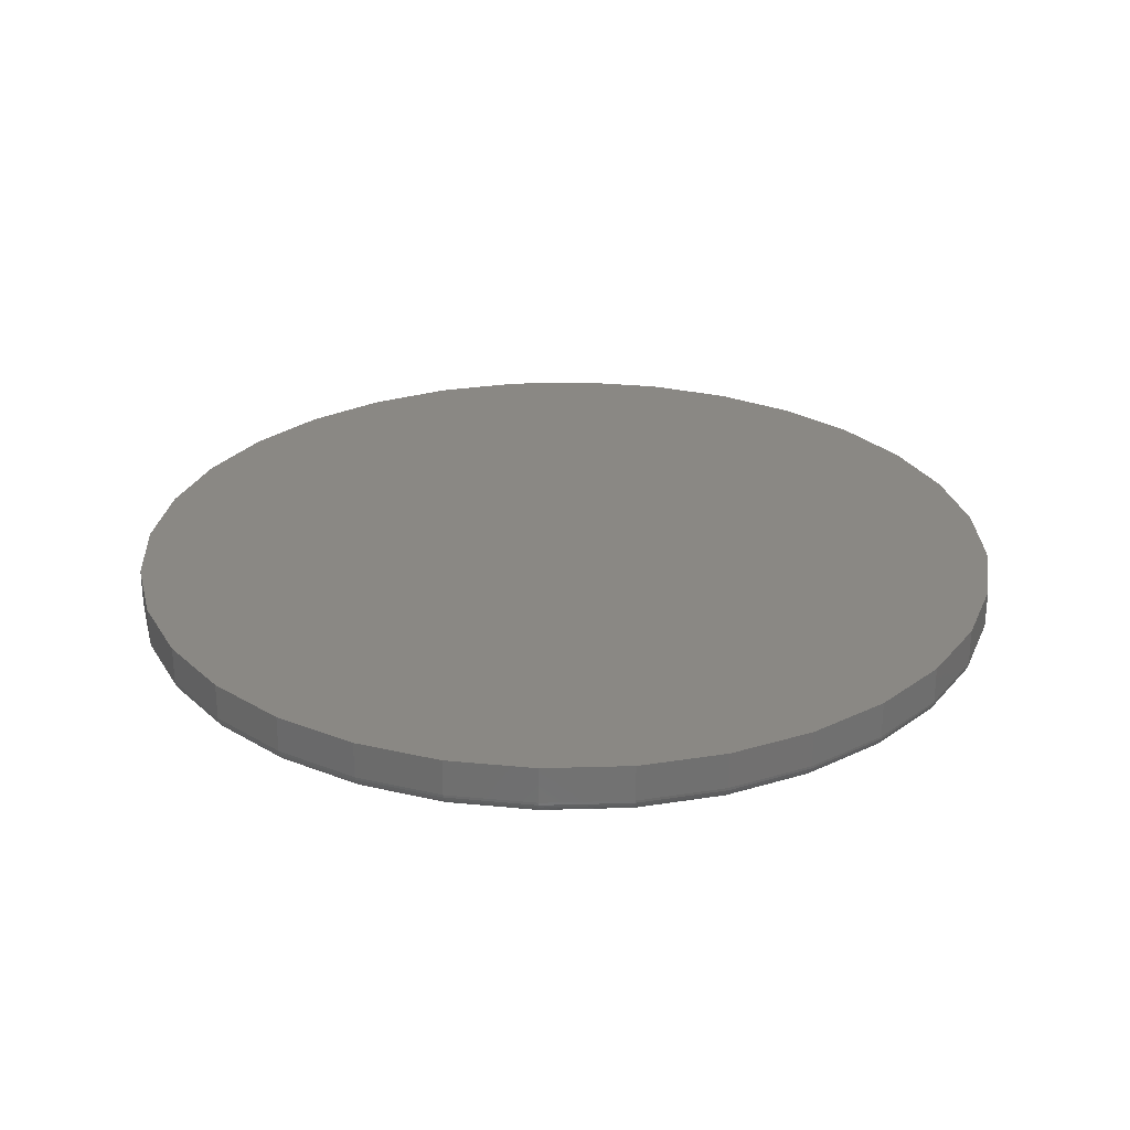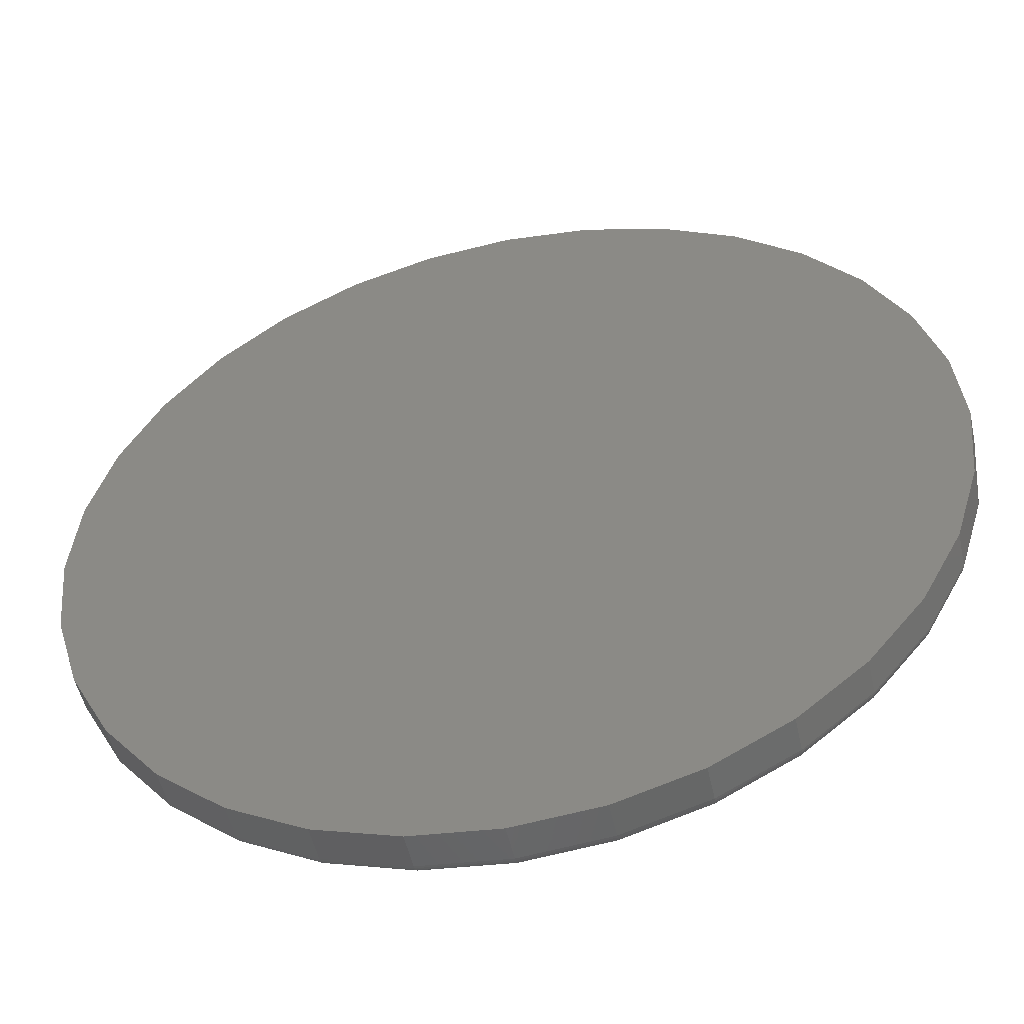
<metadata>
{"format":"stl","ext":"stl","renderer":"f3d","projection":"perspective","resolution":1024,"background":"white","views":[{"elev":27.2,"azim":59.3,"up":"+Y"},{"elev":-51.1,"azim":-167.7,"up":"+Z"}]}
</metadata>
<code>
# stl→obj: 320 verts, 636 faces
v -0.1354 -0.08594 0.7203
v 0.1512 -0.08594 0.7203
v 0.007895 -0.08594 0.7345
v 0.289 -0.08594 0.6785
v -0.2732 -0.08594 0.6785
v 0.4159 -0.08594 0.6107
v -0.4001 -0.08594 0.6107
v 0.5272 -0.08594 0.5193
v -0.5114 -0.08594 0.5193
v 0.6186 -0.08594 0.408
v -0.6028 -0.08594 0.408
v 0.6864 -0.08594 0.2811
v -0.6707 -0.08594 0.2811
v 0.7282 -0.08594 0.1433
v -0.7125 -0.08594 0.1433
v 0.7424 -0.08594 -9.376e-16
v -0.7266 -0.08594 -2.517e-16
v 0.7282 -0.08594 -0.1433
v -0.7125 -0.08594 -0.1433
v 0.6864 -0.08594 -0.2811
v -0.6707 -0.08594 -0.2811
v 0.6186 -0.08594 -0.408
v -0.6028 -0.08594 -0.408
v 0.5272 -0.08594 -0.5193
v -0.5114 -0.08594 -0.5193
v 0.4159 -0.08594 -0.6107
v -0.4001 -0.08594 -0.6107
v 0.289 -0.08594 -0.6785
v -0.2732 -0.08594 -0.6785
v 0.1512 -0.08594 -0.7203
v -0.1354 -0.08594 -0.7203
v 0.007895 -0.08594 -0.7345
v 0.7658 1.674e-16 -9.282e-17
v 0.7658 -0.0625 -9.516e-16
v 0.7512 1.658e-16 -0.1479
v 0.7512 -0.0625 -0.1479
v 0.7081 1.61e-16 -0.29
v 0.7081 -0.0625 -0.29
v 0.6381 1.532e-16 -0.4211
v 0.6381 -0.0625 -0.4211
v 0.5438 1.428e-16 -0.5359
v 0.5438 -0.0625 -0.5359
v 0.429 1.3e-16 -0.6302
v 0.429 -0.0625 -0.6302
v 0.2979 1.155e-16 -0.7002
v 0.2979 -0.0625 -0.7002
v 0.1558 9.968e-17 -0.7433
v 0.1558 -0.0625 -0.7433
v 0.007895 8.327e-17 -0.7579
v 0.007895 -0.0625 -0.7579
v -0.14 6.685e-17 -0.7433
v -0.14 -0.0625 -0.7433
v -0.2821 5.107e-17 -0.7002
v -0.2821 -0.0625 -0.7002
v -0.4132 3.652e-17 -0.6302
v -0.4132 -0.0625 -0.6302
v -0.528 2.377e-17 -0.5359
v -0.528 -0.0625 -0.5359
v -0.6223 1.33e-17 -0.4211
v -0.6223 -0.0625 -0.4211
v -0.6923 5.529e-18 -0.29
v -0.6923 -0.0625 -0.29
v -0.7354 7.403e-19 -0.1479
v -0.7354 -0.0625 -0.1479
v -0.75 -8.765e-19 9.281e-17
v -0.75 -0.0625 9.281e-17
v -0.7354 7.403e-19 0.1479
v -0.7354 -0.0625 0.1479
v -0.6923 5.529e-18 0.29
v -0.6923 -0.0625 0.29
v -0.6223 1.33e-17 0.4211
v -0.6223 -0.0625 0.4211
v -0.528 2.377e-17 0.5359
v -0.528 -0.0625 0.5359
v -0.4132 3.652e-17 0.6302
v -0.4132 -0.0625 0.6302
v -0.2821 5.107e-17 0.7002
v -0.2821 -0.0625 0.7002
v -0.14 6.685e-17 0.7433
v -0.14 -0.0625 0.7433
v 0.007895 8.327e-17 0.7579
v 0.007895 -0.0625 0.7579
v 0.1558 9.968e-17 0.7433
v 0.1558 -0.0625 0.7433
v 0.2979 1.155e-16 0.7002
v 0.2979 -0.0625 0.7002
v 0.429 1.3e-16 0.6302
v 0.429 -0.0625 0.6302
v 0.5438 1.428e-16 0.5359
v 0.5438 -0.0625 0.5359
v 0.6381 1.532e-16 0.4211
v 0.6381 -0.0625 0.4211
v 0.7081 1.61e-16 0.29
v 0.7081 -0.0625 0.29
v 0.7512 1.658e-16 0.1479
v 0.7512 -0.0625 0.1479
v -0.7311 -0.08549 5.551e-17
v -0.7169 -0.08549 0.1442
v -0.7355 -0.08415 5.551e-17
v -0.7212 -0.08415 0.145
v -0.7396 -0.08199 -7.206e-34
v -0.7252 -0.08199 0.1458
v -0.7431 -0.07907 5.551e-17
v -0.7287 -0.07907 0.1465
v -0.7461 -0.07552 5.551e-17
v -0.7316 -0.07552 0.1471
v -0.7482 -0.07147 -3.317e-34
v -0.7337 -0.07147 0.1475
v -0.7495 -0.06707 5.551e-17
v -0.735 -0.06707 0.1478
v 0.7327 -0.08549 0.1442
v 0.7469 -0.08549 -1.554e-15
v 0.737 -0.08415 0.145
v 0.7513 -0.08415 -1.665e-15
v 0.741 -0.08199 0.1458
v 0.7554 -0.08199 -1.61e-15
v 0.7445 -0.07907 0.1465
v 0.7589 -0.07907 -1.61e-15
v 0.7474 -0.07552 0.1471
v 0.7618 -0.07552 -1.665e-15
v 0.7495 -0.07147 0.1475
v 0.764 -0.07147 -1.665e-15
v 0.7508 -0.06707 0.1478
v 0.7653 -0.06707 -1.61e-15
v 0.6907 -0.08549 0.2828
v 0.6947 -0.08415 0.2845
v 0.6985 -0.08199 0.286
v 0.7018 -0.07907 0.2874
v 0.7044 -0.07552 0.2885
v 0.7064 -0.07147 0.2894
v 0.7077 -0.06707 0.2899
v 0.6224 -0.08549 0.4106
v 0.626 -0.08415 0.413
v 0.6294 -0.08199 0.4153
v 0.6324 -0.07907 0.4172
v 0.6348 -0.07552 0.4189
v 0.6366 -0.07147 0.4201
v 0.6377 -0.06707 0.4208
v 0.5305 -0.08549 0.5226
v 0.5336 -0.08415 0.5257
v 0.5364 -0.08199 0.5285
v 0.539 -0.07907 0.5311
v 0.541 -0.07552 0.5331
v 0.5425 -0.07147 0.5347
v 0.5435 -0.06707 0.5356
v 0.4185 -0.08549 0.6145
v 0.4209 -0.08415 0.6181
v 0.4232 -0.08199 0.6215
v 0.4251 -0.07907 0.6245
v 0.4268 -0.07552 0.6269
v 0.428 -0.07147 0.6287
v 0.4287 -0.06707 0.6298
v 0.2907 -0.08549 0.6828
v 0.2924 -0.08415 0.6868
v 0.2939 -0.08199 0.6906
v 0.2953 -0.07907 0.6939
v 0.2964 -0.07552 0.6966
v 0.2972 -0.07147 0.6986
v 0.2978 -0.06707 0.6998
v 0.1521 -0.08549 0.7248
v 0.1529 -0.08415 0.7291
v 0.1537 -0.08199 0.7331
v 0.1544 -0.07907 0.7366
v 0.155 -0.07552 0.7395
v 0.1554 -0.07147 0.7416
v 0.1557 -0.06707 0.7429
v 0.007895 -0.08549 0.739
v 0.007895 -0.08415 0.7434
v 0.007895 -0.08199 0.7475
v 0.007895 -0.07907 0.751
v 0.007895 -0.07552 0.7539
v 0.007895 -0.07147 0.7561
v 0.007895 -0.06707 0.7574
v -0.1363 -0.08549 0.7248
v -0.1371 -0.08415 0.7291
v -0.1379 -0.08199 0.7331
v -0.1386 -0.07907 0.7366
v -0.1392 -0.07552 0.7395
v -0.1396 -0.07147 0.7416
v -0.1399 -0.06707 0.7429
v -0.2749 -0.08549 0.6828
v -0.2766 -0.08415 0.6868
v -0.2782 -0.08199 0.6906
v -0.2795 -0.07907 0.6939
v -0.2806 -0.07552 0.6966
v -0.2815 -0.07147 0.6986
v -0.282 -0.06707 0.6998
v -0.4027 -0.08549 0.6145
v -0.4051 -0.08415 0.6181
v -0.4074 -0.08199 0.6215
v -0.4094 -0.07907 0.6245
v -0.411 -0.07552 0.6269
v -0.4122 -0.07147 0.6287
v -0.4129 -0.06707 0.6298
v -0.5147 -0.08549 0.5226
v -0.5178 -0.08415 0.5257
v -0.5207 -0.08199 0.5285
v -0.5232 -0.07907 0.5311
v -0.5252 -0.07552 0.5331
v -0.5268 -0.07147 0.5347
v -0.5277 -0.06707 0.5356
v -0.6066 -0.08549 0.4106
v -0.6102 -0.08415 0.413
v -0.6136 -0.08199 0.4153
v -0.6166 -0.07907 0.4172
v -0.619 -0.07552 0.4189
v -0.6208 -0.07147 0.4201
v -0.6219 -0.06707 0.4208
v -0.6749 -0.08549 0.2828
v -0.6789 -0.08415 0.2845
v -0.6827 -0.08199 0.286
v -0.686 -0.07907 0.2874
v -0.6887 -0.07552 0.2885
v -0.6907 -0.07147 0.2894
v -0.6919 -0.06707 0.2899
v 0.7327 -0.08549 -0.1442
v 0.737 -0.08415 -0.145
v 0.741 -0.08199 -0.1458
v 0.7445 -0.07907 -0.1465
v 0.7474 -0.07552 -0.1471
v 0.7495 -0.07147 -0.1475
v 0.7508 -0.06707 -0.1478
v -0.7169 -0.08549 -0.1442
v -0.7212 -0.08415 -0.145
v -0.7252 -0.08199 -0.1458
v -0.7287 -0.07907 -0.1465
v -0.7316 -0.07552 -0.1471
v -0.7337 -0.07147 -0.1475
v -0.735 -0.06707 -0.1478
v -0.6749 -0.08549 -0.2828
v -0.6789 -0.08415 -0.2845
v -0.6827 -0.08199 -0.286
v -0.686 -0.07907 -0.2874
v -0.6887 -0.07552 -0.2885
v -0.6907 -0.07147 -0.2894
v -0.6919 -0.06707 -0.2899
v -0.6066 -0.08549 -0.4106
v -0.6102 -0.08415 -0.413
v -0.6136 -0.08199 -0.4153
v -0.6166 -0.07907 -0.4172
v -0.619 -0.07552 -0.4189
v -0.6208 -0.07147 -0.4201
v -0.6219 -0.06707 -0.4208
v -0.5147 -0.08549 -0.5226
v -0.5178 -0.08415 -0.5257
v -0.5207 -0.08199 -0.5285
v -0.5232 -0.07907 -0.5311
v -0.5252 -0.07552 -0.5331
v -0.5268 -0.07147 -0.5347
v -0.5277 -0.06707 -0.5356
v -0.4027 -0.08549 -0.6145
v -0.4051 -0.08415 -0.6181
v -0.4074 -0.08199 -0.6215
v -0.4094 -0.07907 -0.6245
v -0.411 -0.07552 -0.6269
v -0.4122 -0.07147 -0.6287
v -0.4129 -0.06707 -0.6298
v -0.2749 -0.08549 -0.6828
v -0.2766 -0.08415 -0.6868
v -0.2782 -0.08199 -0.6906
v -0.2795 -0.07907 -0.6939
v -0.2806 -0.07552 -0.6966
v -0.2815 -0.07147 -0.6986
v -0.282 -0.06707 -0.6998
v -0.1363 -0.08549 -0.7248
v -0.1371 -0.08415 -0.7291
v -0.1379 -0.08199 -0.7331
v -0.1386 -0.07907 -0.7366
v -0.1392 -0.07552 -0.7395
v -0.1396 -0.07147 -0.7416
v -0.1399 -0.06707 -0.7429
v 0.007895 -0.08549 -0.739
v 0.007895 -0.08415 -0.7434
v 0.007895 -0.08199 -0.7475
v 0.007895 -0.07907 -0.751
v 0.007895 -0.07552 -0.7539
v 0.007895 -0.07147 -0.7561
v 0.007895 -0.06707 -0.7574
v 0.1521 -0.08549 -0.7248
v 0.1529 -0.08415 -0.7291
v 0.1537 -0.08199 -0.7331
v 0.1544 -0.07907 -0.7366
v 0.155 -0.07552 -0.7395
v 0.1554 -0.07147 -0.7416
v 0.1557 -0.06707 -0.7429
v 0.2907 -0.08549 -0.6828
v 0.2924 -0.08415 -0.6868
v 0.2939 -0.08199 -0.6906
v 0.2953 -0.07907 -0.6939
v 0.2964 -0.07552 -0.6966
v 0.2972 -0.07147 -0.6986
v 0.2978 -0.06707 -0.6998
v 0.4185 -0.08549 -0.6145
v 0.4209 -0.08415 -0.6181
v 0.4232 -0.08199 -0.6215
v 0.4251 -0.07907 -0.6245
v 0.4268 -0.07552 -0.6269
v 0.428 -0.07147 -0.6287
v 0.4287 -0.06707 -0.6298
v 0.5305 -0.08549 -0.5226
v 0.5336 -0.08415 -0.5257
v 0.5364 -0.08199 -0.5285
v 0.539 -0.07907 -0.5311
v 0.541 -0.07552 -0.5331
v 0.5425 -0.07147 -0.5347
v 0.5435 -0.06707 -0.5356
v 0.6224 -0.08549 -0.4106
v 0.626 -0.08415 -0.413
v 0.6294 -0.08199 -0.4153
v 0.6324 -0.07907 -0.4172
v 0.6348 -0.07552 -0.4189
v 0.6366 -0.07147 -0.4201
v 0.6377 -0.06707 -0.4208
v 0.6907 -0.08549 -0.2828
v 0.6947 -0.08415 -0.2845
v 0.6985 -0.08199 -0.286
v 0.7018 -0.07907 -0.2874
v 0.7044 -0.07552 -0.2885
v 0.7064 -0.07147 -0.2894
v 0.7077 -0.06707 -0.2899
f 1 2 3
f 2 1 4
f 4 1 5
f 4 5 6
f 6 5 7
f 6 7 8
f 8 7 9
f 8 9 10
f 10 9 11
f 10 11 12
f 12 11 13
f 12 13 14
f 14 13 15
f 14 15 16
f 16 15 17
f 16 17 18
f 18 17 19
f 18 19 20
f 20 19 21
f 20 21 22
f 22 21 23
f 22 23 24
f 24 23 25
f 24 25 26
f 26 25 27
f 26 27 28
f 28 27 29
f 28 29 30
f 30 29 31
f 30 31 32
f 33 34 35
f 35 34 36
f 35 36 37
f 37 36 38
f 37 38 39
f 39 38 40
f 39 40 41
f 41 40 42
f 41 42 43
f 43 42 44
f 43 44 45
f 45 44 46
f 45 46 47
f 47 46 48
f 47 48 49
f 49 48 50
f 49 50 51
f 51 50 52
f 51 52 53
f 53 52 54
f 53 54 55
f 55 54 56
f 55 56 57
f 57 56 58
f 57 58 59
f 59 58 60
f 59 60 61
f 61 60 62
f 61 62 63
f 63 62 64
f 63 64 65
f 65 64 66
f 65 66 67
f 67 66 68
f 67 68 69
f 69 68 70
f 69 70 71
f 71 70 72
f 71 72 73
f 73 72 74
f 73 74 75
f 75 74 76
f 75 76 77
f 77 76 78
f 77 78 79
f 79 78 80
f 79 80 81
f 81 80 82
f 81 82 83
f 83 82 84
f 83 84 85
f 85 84 86
f 85 86 87
f 87 86 88
f 87 88 89
f 89 88 90
f 89 90 91
f 91 90 92
f 91 92 93
f 93 92 94
f 93 94 95
f 95 94 96
f 95 96 33
f 33 96 34
f 17 15 97
f 97 15 98
f 97 98 99
f 99 98 100
f 99 100 101
f 101 100 102
f 101 102 103
f 103 102 104
f 103 104 105
f 105 104 106
f 105 106 107
f 107 106 108
f 107 108 109
f 109 108 110
f 109 110 66
f 66 110 68
f 14 16 111
f 111 16 112
f 111 112 113
f 113 112 114
f 113 114 115
f 115 114 116
f 115 116 117
f 117 116 118
f 117 118 119
f 119 118 120
f 119 120 121
f 121 120 122
f 121 122 123
f 123 122 124
f 123 124 96
f 96 124 34
f 12 14 125
f 125 14 111
f 125 111 126
f 126 111 113
f 126 113 127
f 127 113 115
f 127 115 128
f 128 115 117
f 128 117 129
f 129 117 119
f 129 119 130
f 130 119 121
f 130 121 131
f 131 121 123
f 131 123 94
f 94 123 96
f 10 12 132
f 132 12 125
f 132 125 133
f 133 125 126
f 133 126 134
f 134 126 127
f 134 127 135
f 135 127 128
f 135 128 136
f 136 128 129
f 136 129 137
f 137 129 130
f 137 130 138
f 138 130 131
f 138 131 92
f 92 131 94
f 8 10 139
f 139 10 132
f 139 132 140
f 140 132 133
f 140 133 141
f 141 133 134
f 141 134 142
f 142 134 135
f 142 135 143
f 143 135 136
f 143 136 144
f 144 136 137
f 144 137 145
f 145 137 138
f 145 138 90
f 90 138 92
f 6 8 146
f 146 8 139
f 146 139 147
f 147 139 140
f 147 140 148
f 148 140 141
f 148 141 149
f 149 141 142
f 149 142 150
f 150 142 143
f 150 143 151
f 151 143 144
f 151 144 152
f 152 144 145
f 152 145 88
f 88 145 90
f 4 6 153
f 153 6 146
f 153 146 154
f 154 146 147
f 154 147 155
f 155 147 148
f 155 148 156
f 156 148 149
f 156 149 157
f 157 149 150
f 157 150 158
f 158 150 151
f 158 151 159
f 159 151 152
f 159 152 86
f 86 152 88
f 2 4 160
f 160 4 153
f 160 153 161
f 161 153 154
f 161 154 162
f 162 154 155
f 162 155 163
f 163 155 156
f 163 156 164
f 164 156 157
f 164 157 165
f 165 157 158
f 165 158 166
f 166 158 159
f 166 159 84
f 84 159 86
f 3 2 167
f 167 2 160
f 167 160 168
f 168 160 161
f 168 161 169
f 169 161 162
f 169 162 170
f 170 162 163
f 170 163 171
f 171 163 164
f 171 164 172
f 172 164 165
f 172 165 173
f 173 165 166
f 173 166 82
f 82 166 84
f 1 3 174
f 174 3 167
f 174 167 175
f 175 167 168
f 175 168 176
f 176 168 169
f 176 169 177
f 177 169 170
f 177 170 178
f 178 170 171
f 178 171 179
f 179 171 172
f 179 172 180
f 180 172 173
f 180 173 80
f 80 173 82
f 5 1 181
f 181 1 174
f 181 174 182
f 182 174 175
f 182 175 183
f 183 175 176
f 183 176 184
f 184 176 177
f 184 177 185
f 185 177 178
f 185 178 186
f 186 178 179
f 186 179 187
f 187 179 180
f 187 180 78
f 78 180 80
f 7 5 188
f 188 5 181
f 188 181 189
f 189 181 182
f 189 182 190
f 190 182 183
f 190 183 191
f 191 183 184
f 191 184 192
f 192 184 185
f 192 185 193
f 193 185 186
f 193 186 194
f 194 186 187
f 194 187 76
f 76 187 78
f 9 7 195
f 195 7 188
f 195 188 196
f 196 188 189
f 196 189 197
f 197 189 190
f 197 190 198
f 198 190 191
f 198 191 199
f 199 191 192
f 199 192 200
f 200 192 193
f 200 193 201
f 201 193 194
f 201 194 74
f 74 194 76
f 11 9 202
f 202 9 195
f 202 195 203
f 203 195 196
f 203 196 204
f 204 196 197
f 204 197 205
f 205 197 198
f 205 198 206
f 206 198 199
f 206 199 207
f 207 199 200
f 207 200 208
f 208 200 201
f 208 201 72
f 72 201 74
f 13 11 209
f 209 11 202
f 209 202 210
f 210 202 203
f 210 203 211
f 211 203 204
f 211 204 212
f 212 204 205
f 212 205 213
f 213 205 206
f 213 206 214
f 214 206 207
f 214 207 215
f 215 207 208
f 215 208 70
f 70 208 72
f 15 13 98
f 98 13 209
f 98 209 100
f 100 209 210
f 100 210 102
f 102 210 211
f 102 211 104
f 104 211 212
f 104 212 106
f 106 212 213
f 106 213 108
f 108 213 214
f 108 214 110
f 110 214 215
f 110 215 68
f 68 215 70
f 16 18 112
f 112 18 216
f 112 216 114
f 114 216 217
f 114 217 116
f 116 217 218
f 116 218 118
f 118 218 219
f 118 219 120
f 120 219 220
f 120 220 122
f 122 220 221
f 122 221 124
f 124 221 222
f 124 222 34
f 34 222 36
f 19 17 223
f 223 17 97
f 223 97 224
f 224 97 99
f 224 99 225
f 225 99 101
f 225 101 226
f 226 101 103
f 226 103 227
f 227 103 105
f 227 105 228
f 228 105 107
f 228 107 229
f 229 107 109
f 229 109 64
f 64 109 66
f 21 19 230
f 230 19 223
f 230 223 231
f 231 223 224
f 231 224 232
f 232 224 225
f 232 225 233
f 233 225 226
f 233 226 234
f 234 226 227
f 234 227 235
f 235 227 228
f 235 228 236
f 236 228 229
f 236 229 62
f 62 229 64
f 23 21 237
f 237 21 230
f 237 230 238
f 238 230 231
f 238 231 239
f 239 231 232
f 239 232 240
f 240 232 233
f 240 233 241
f 241 233 234
f 241 234 242
f 242 234 235
f 242 235 243
f 243 235 236
f 243 236 60
f 60 236 62
f 25 23 244
f 244 23 237
f 244 237 245
f 245 237 238
f 245 238 246
f 246 238 239
f 246 239 247
f 247 239 240
f 247 240 248
f 248 240 241
f 248 241 249
f 249 241 242
f 249 242 250
f 250 242 243
f 250 243 58
f 58 243 60
f 27 25 251
f 251 25 244
f 251 244 252
f 252 244 245
f 252 245 253
f 253 245 246
f 253 246 254
f 254 246 247
f 254 247 255
f 255 247 248
f 255 248 256
f 256 248 249
f 256 249 257
f 257 249 250
f 257 250 56
f 56 250 58
f 29 27 258
f 258 27 251
f 258 251 259
f 259 251 252
f 259 252 260
f 260 252 253
f 260 253 261
f 261 253 254
f 261 254 262
f 262 254 255
f 262 255 263
f 263 255 256
f 263 256 264
f 264 256 257
f 264 257 54
f 54 257 56
f 31 29 265
f 265 29 258
f 265 258 266
f 266 258 259
f 266 259 267
f 267 259 260
f 267 260 268
f 268 260 261
f 268 261 269
f 269 261 262
f 269 262 270
f 270 262 263
f 270 263 271
f 271 263 264
f 271 264 52
f 52 264 54
f 32 31 272
f 272 31 265
f 272 265 273
f 273 265 266
f 273 266 274
f 274 266 267
f 274 267 275
f 275 267 268
f 275 268 276
f 276 268 269
f 276 269 277
f 277 269 270
f 277 270 278
f 278 270 271
f 278 271 50
f 50 271 52
f 30 32 279
f 279 32 272
f 279 272 280
f 280 272 273
f 280 273 281
f 281 273 274
f 281 274 282
f 282 274 275
f 282 275 283
f 283 275 276
f 283 276 284
f 284 276 277
f 284 277 285
f 285 277 278
f 285 278 48
f 48 278 50
f 28 30 286
f 286 30 279
f 286 279 287
f 287 279 280
f 287 280 288
f 288 280 281
f 288 281 289
f 289 281 282
f 289 282 290
f 290 282 283
f 290 283 291
f 291 283 284
f 291 284 292
f 292 284 285
f 292 285 46
f 46 285 48
f 26 28 293
f 293 28 286
f 293 286 294
f 294 286 287
f 294 287 295
f 295 287 288
f 295 288 296
f 296 288 289
f 296 289 297
f 297 289 290
f 297 290 298
f 298 290 291
f 298 291 299
f 299 291 292
f 299 292 44
f 44 292 46
f 24 26 300
f 300 26 293
f 300 293 301
f 301 293 294
f 301 294 302
f 302 294 295
f 302 295 303
f 303 295 296
f 303 296 304
f 304 296 297
f 304 297 305
f 305 297 298
f 305 298 306
f 306 298 299
f 306 299 42
f 42 299 44
f 22 24 307
f 307 24 300
f 307 300 308
f 308 300 301
f 308 301 309
f 309 301 302
f 309 302 310
f 310 302 303
f 310 303 311
f 311 303 304
f 311 304 312
f 312 304 305
f 312 305 313
f 313 305 306
f 313 306 40
f 40 306 42
f 20 22 314
f 314 22 307
f 314 307 315
f 315 307 308
f 315 308 316
f 316 308 309
f 316 309 317
f 317 309 310
f 317 310 318
f 318 310 311
f 318 311 319
f 319 311 312
f 319 312 320
f 320 312 313
f 320 313 38
f 38 313 40
f 18 20 216
f 216 20 314
f 216 314 217
f 217 314 315
f 217 315 218
f 218 315 316
f 218 316 219
f 219 316 317
f 219 317 220
f 220 317 318
f 220 318 221
f 221 318 319
f 221 319 222
f 222 319 320
f 222 320 36
f 36 320 38
f 81 83 79
f 49 51 47
f 47 51 53
f 47 53 45
f 45 53 55
f 45 55 43
f 43 55 57
f 43 57 41
f 41 57 59
f 41 59 39
f 39 59 61
f 39 61 37
f 37 61 63
f 37 63 35
f 35 63 65
f 35 65 33
f 33 65 67
f 33 67 95
f 95 67 69
f 95 69 93
f 93 69 71
f 93 71 91
f 91 71 73
f 91 73 89
f 89 73 75
f 89 75 87
f 87 75 77
f 87 77 85
f 85 77 79
f 85 79 83

</code>
